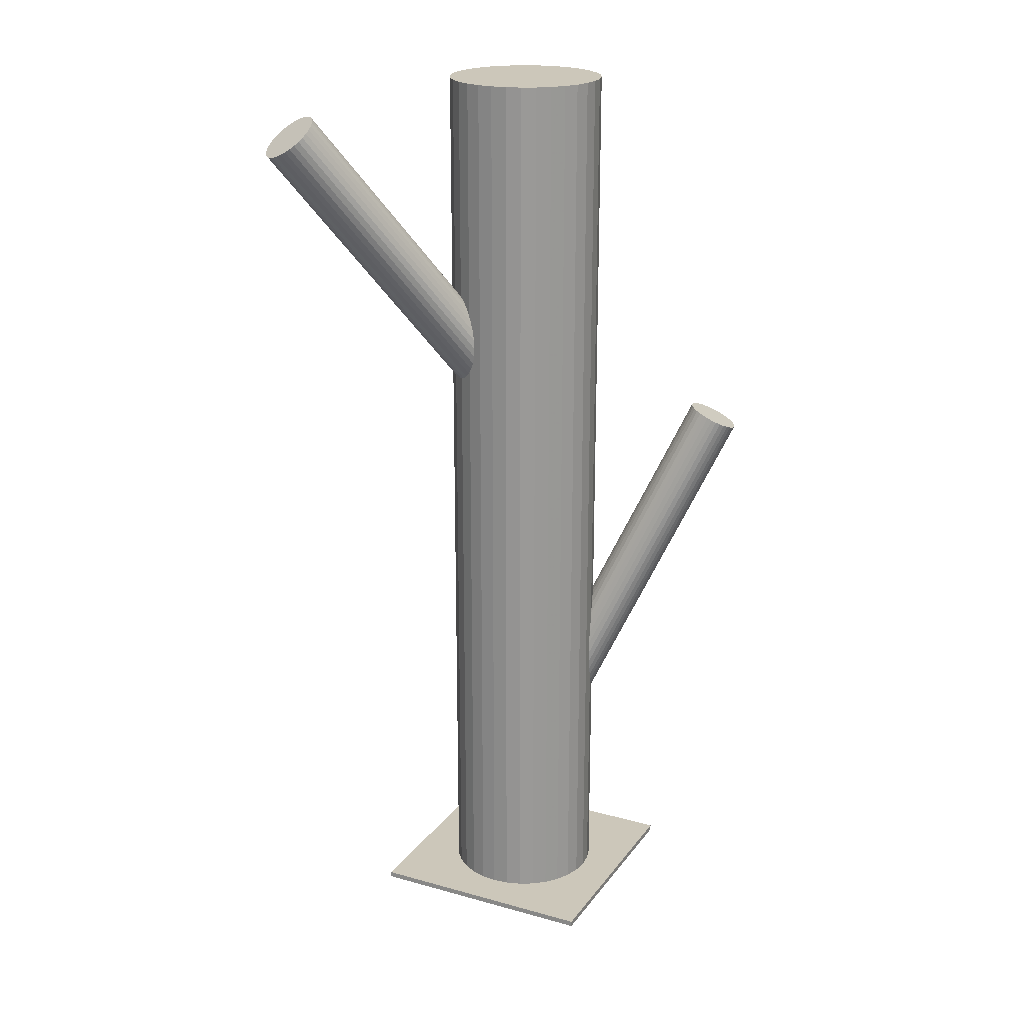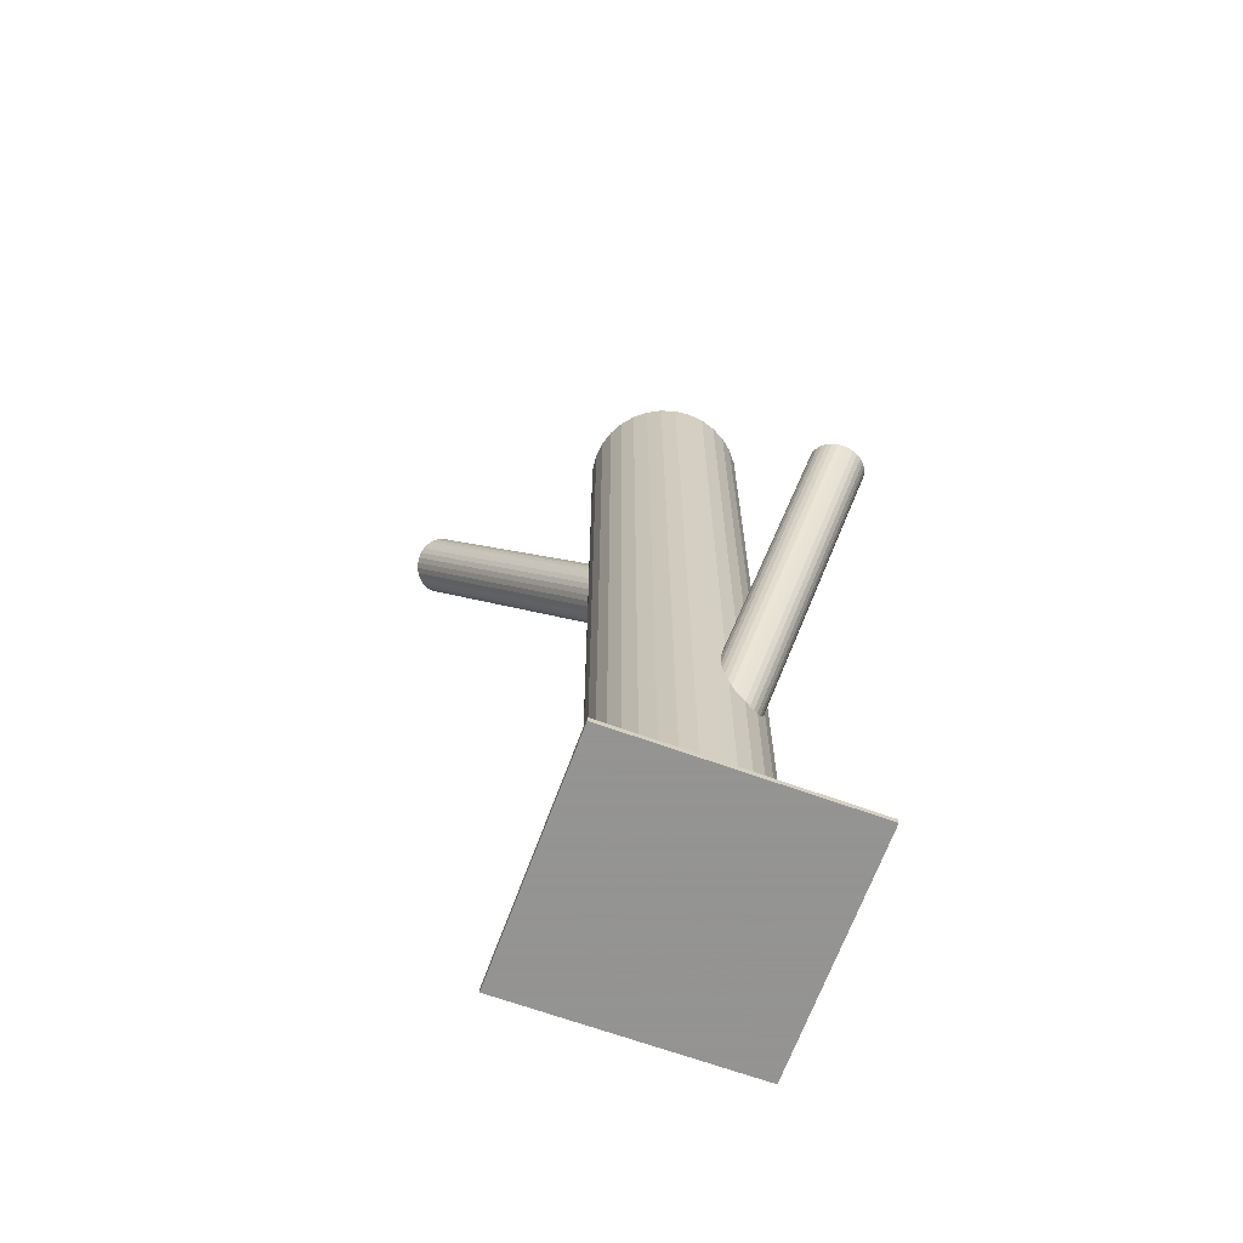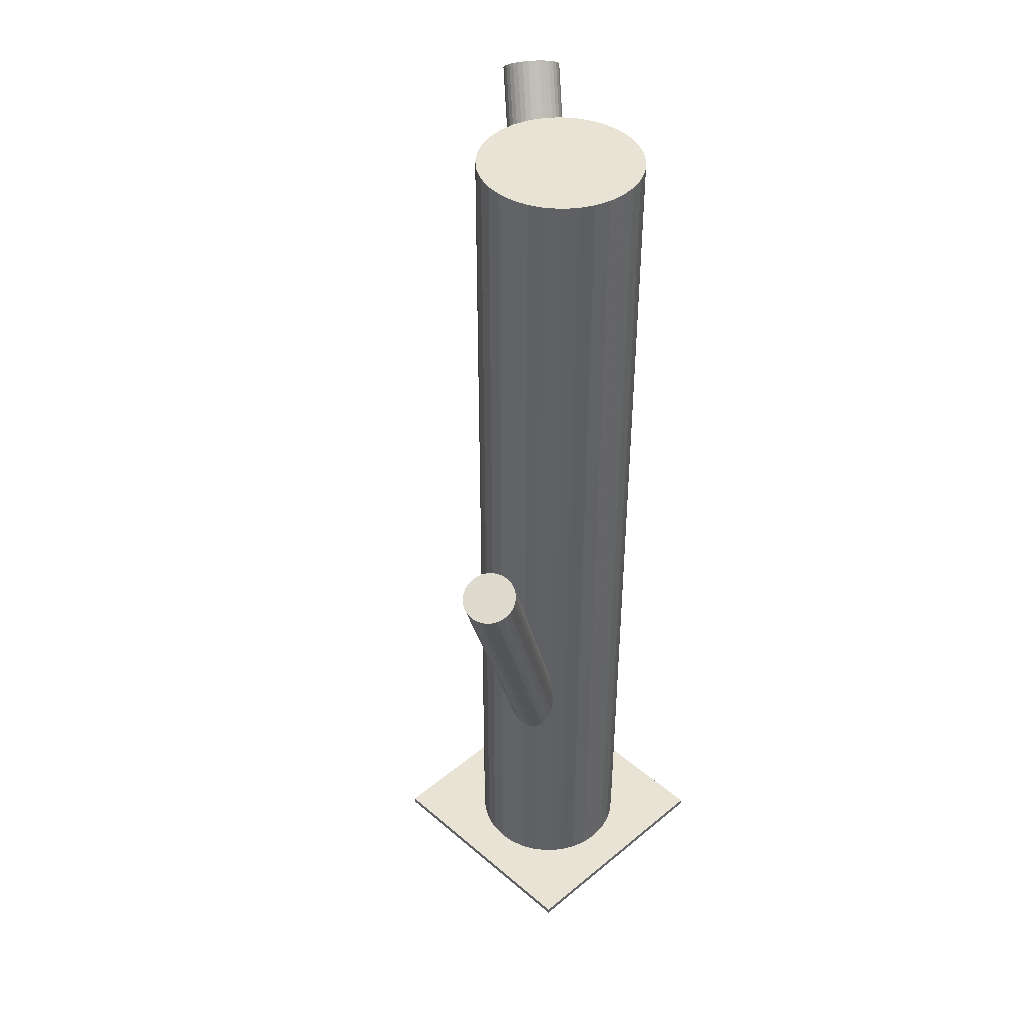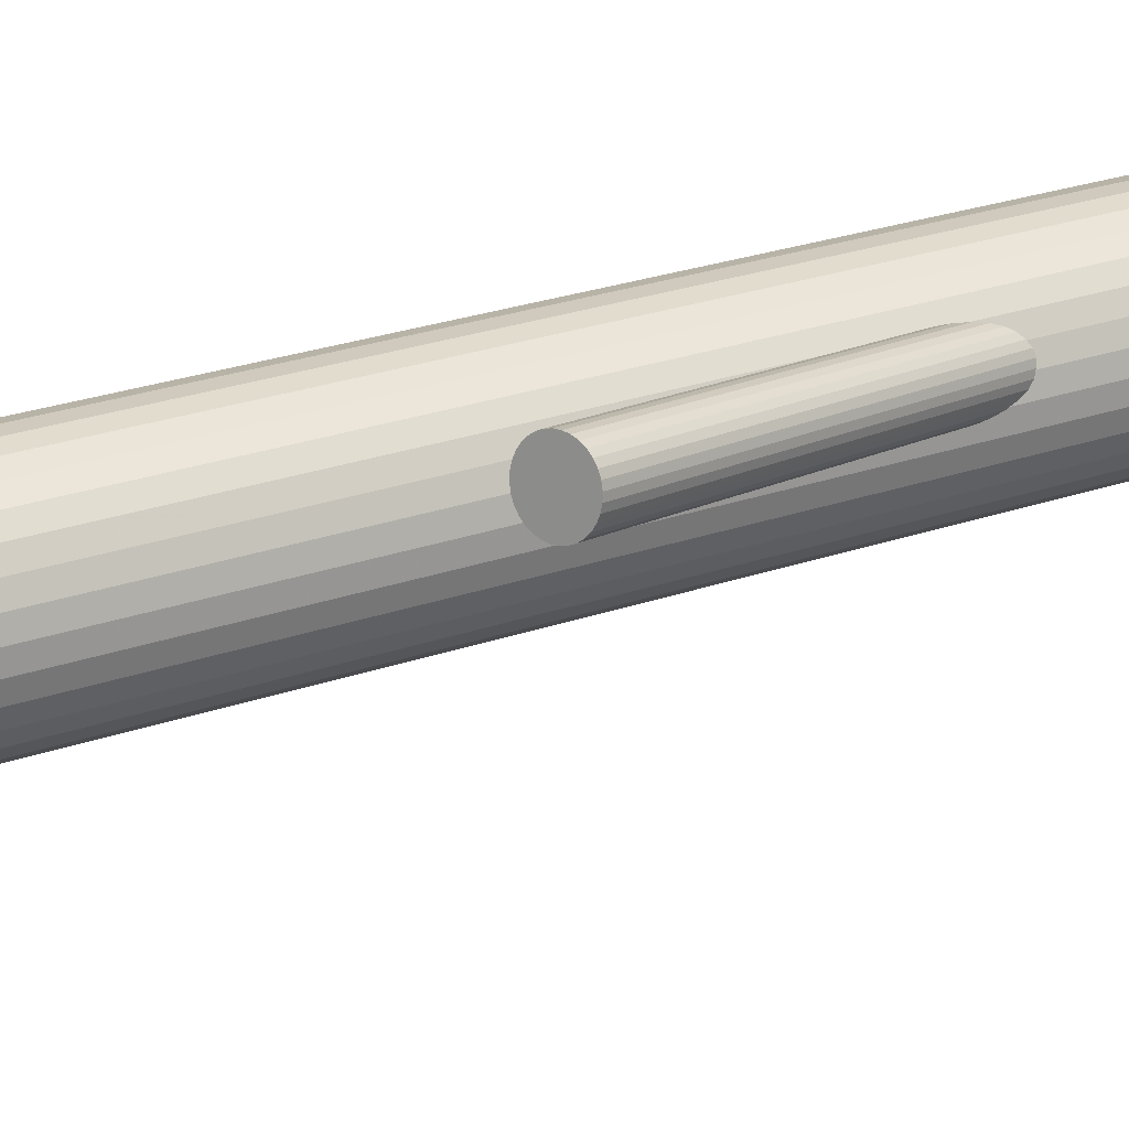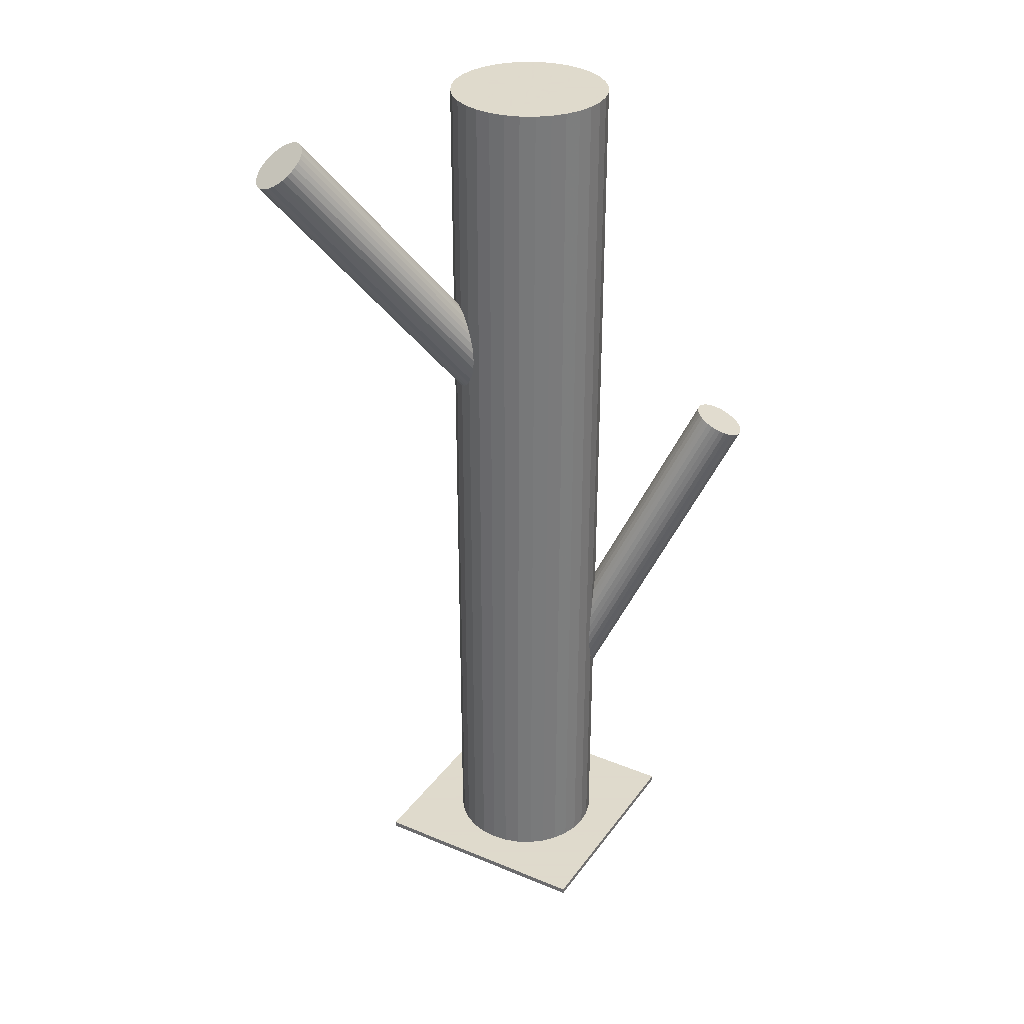
<metadata>
{"format":"obj","ext":"obj","renderer":"f3d","projection":"perspective","resolution":1024,"background":"white","views":[{"elev":21.3,"azim":26.3,"up":"+Z"},{"elev":-66.9,"azim":70.0,"up":"+Z"},{"elev":42.3,"azim":135.5,"up":"+Z"},{"elev":28.6,"azim":63.0,"up":"+Y"},{"elev":32.4,"azim":30.0,"up":"+Z"}]}
</metadata>
<code>
v -0.003206 0.01613 -0.1406
v -0.003206 0.01613 0.1406
v -0.003206 -0.007725 -0.1406
v -0.003206 -0.007725 0.1406
v -0.003206 0.03998 -0.1406
v -0.003206 0.03998 0.1406
v -0.00786 -0.007266 -0.1406
v -0.00786 -0.007266 0.1406
v -0.00786 0.03952 -0.1406
v -0.00786 0.03952 0.1406
v -0.01233 0.03817 -0.1406
v -0.01233 0.03817 0.1406
v -0.01233 -0.005909 -0.1406
v -0.01233 -0.005909 0.1406
v -0.02706 0.01613 -0.1406
v -0.02706 0.01613 0.1406
v -0.0266 0.01148 -0.1406
v -0.0266 0.01148 0.1406
v -0.0266 0.02078 -0.1406
v -0.0266 0.02078 0.1406
v -0.01646 0.03596 -0.1406
v -0.01646 0.03596 0.1406
v -0.01646 -0.003705 -0.1406
v -0.01646 -0.003705 0.1406
v 0.01663 0.002877 -0.1406
v 0.01663 0.002877 0.1406
v 0.01663 0.02938 -0.1406
v 0.01663 0.02938 0.1406
v -0.02007 -0.0007381 -0.1406
v -0.02007 -0.0007381 0.1406
v -0.02007 0.033 -0.1406
v -0.02007 0.033 0.1406
v 0.01883 0.007 -0.1406
v 0.01883 0.007 0.1406
v 0.01883 0.02526 -0.1406
v 0.01883 0.02526 0.1406
v -0.02524 0.007 -0.1406
v -0.02524 0.007 0.1406
v -0.02524 0.02526 -0.1406
v -0.02524 0.02526 0.1406
v 0.01366 -0.0007381 -0.1406
v 0.01366 -0.0007381 0.1406
v 0.01366 0.033 -0.1406
v 0.01366 0.033 0.1406
v -0.02304 0.002877 -0.1406
v -0.02304 0.002877 0.1406
v -0.02304 0.02938 -0.1406
v -0.02304 0.02938 0.1406
v 0.01005 0.03596 -0.1406
v 0.01005 0.03596 0.1406
v 0.01005 -0.003705 -0.1406
v 0.01005 -0.003705 0.1406
v 0.02019 0.01148 -0.1406
v 0.02019 0.01148 0.1406
v 0.02019 0.02078 -0.1406
v 0.02019 0.02078 0.1406
v 0.02065 0.01613 -0.1406
v 0.02065 0.01613 0.1406
v 0.005922 0.03817 -0.1406
v 0.005922 0.03817 0.1406
v 0.005922 -0.005909 -0.1406
v 0.005922 -0.005909 0.1406
v 0.001447 -0.007266 -0.1406
v 0.001447 -0.007266 0.1406
v 0.001447 0.03952 -0.1406
v 0.001447 0.03952 0.1406
v -0.003206 0.01613 0.02921
v -0.0525 -0.04474 0.1272
v -0.007541 0.01078 0.02371
v -0.05683 -0.05009 0.1217
v 0.001128 0.02148 0.03471
v -0.04816 -0.03938 0.1327
v -0.01112 0.01627 0.02532
v -0.0604 -0.0446 0.1233
v -0.004986 0.02384 0.0331
v -0.05427 -0.03703 0.1311
v 0.004204 0.0175 0.03379
v -0.04509 -0.04337 0.1318
v -0.003004 0.008596 0.02464
v -0.05229 -0.05227 0.1227
v -0.0002919 0.02246 0.03461
v -0.04958 -0.0384 0.1326
v -0.008794 0.01196 0.02381
v -0.05808 -0.0489 0.1218
v -0.001824 0.0232 0.03429
v -0.05111 -0.03767 0.1323
v -0.009832 0.01331 0.02413
v -0.05912 -0.04756 0.1221
v 0.004898 0.01449 0.03227
v -0.04439 -0.04637 0.1303
v 8.196e-05 0.008542 0.02615
v -0.04921 -0.05232 0.1242
v -0.01006 0.02168 0.02921
v -0.05935 -0.03919 0.1272
v 0.002667 0.009643 0.02814
v -0.04662 -0.05122 0.1262
v 0.004358 0.01173 0.03028
v -0.04493 -0.04913 0.1283
v 0.001464 0.008955 0.0271
v -0.04782 -0.05191 0.1251
v 0.004782 0.01305 0.03132
v -0.04451 -0.04781 0.1293
v -0.01119 0.01921 0.0271
v -0.06048 -0.04166 0.1251
v -0.007877 0.0233 0.03132
v -0.05717 -0.03756 0.1293
v -0.01077 0.02053 0.02814
v -0.06006 -0.04034 0.1262
v -0.00908 0.02261 0.03028
v -0.05837 -0.03825 0.1283
v 0.003645 0.01058 0.02921
v -0.04564 -0.05028 0.1272
v -0.006495 0.02372 0.03227
v -0.05578 -0.03715 0.1303
v -0.01131 0.01777 0.02615
v -0.0606 -0.0431 0.1242
v 0.00342 0.01895 0.03429
v -0.04587 -0.04191 0.1323
v -0.004589 0.009061 0.02413
v -0.05388 -0.0518 0.1221
v 0.002381 0.0203 0.03461
v -0.04691 -0.04057 0.1326
v -0.006121 0.009797 0.02381
v -0.05541 -0.05107 0.1218
v -0.003409 0.02366 0.03379
v -0.0527 -0.0372 0.1318
v -0.01062 0.01476 0.02464
v -0.05991 -0.0461 0.1227
v -0.001427 0.008421 0.02532
v -0.05072 -0.05244 0.1233
v 0.004703 0.01599 0.0331
v -0.04459 -0.04487 0.1311
v -0.003206 0.01613 -0.1016
v 0.05328 0.04463 0.02846
v -0.009609 0.0129 -0.09809
v 0.04688 0.0414 0.03195
v 0.003196 0.01936 -0.1051
v 0.05968 0.04786 0.02497
v -0.008975 0.02147 -0.1002
v 0.04751 0.04997 0.0298
v -0.004075 0.02394 -0.1029
v 0.05241 0.05244 0.02713
v -0.0105 0.01587 -0.09836
v 0.04599 0.04437 0.03169
v 0.001334 0.02184 -0.1048
v 0.05782 0.05034 0.02524
v 0.003861 0.01338 -0.104
v 0.06035 0.04188 0.026
v -0.005193 0.00881 -0.09911
v 0.05129 0.03731 0.03093
v -0.002636 0.02384 -0.1035
v 0.05385 0.05234 0.02653
v -0.00975 0.02025 -0.09964
v 0.04674 0.04875 0.0304
v -0.006799 0.02325 -0.1016
v 0.04969 0.05175 0.02846
v -0.008785 0.01157 -0.09816
v 0.0477 0.04007 0.03189
v 0.003774 0.01791 -0.105
v 0.06026 0.04641 0.02504
v -0.006534 0.009487 -0.09868
v 0.04995 0.03799 0.03136
v 0.004113 0.01486 -0.1045
v 0.0606 0.04336 0.02556
v -0.005481 0.02374 -0.1023
v 0.05101 0.05224 0.02778
v -0.007979 0.02248 -0.1009
v 0.04851 0.05098 0.02914
v 0.001566 0.009776 -0.1023
v 0.05805 0.03828 0.02778
v -0.0009321 0.008515 -0.1009
v 0.05555 0.03702 0.02914
v -0.01053 0.0174 -0.09868
v 0.04596 0.0459 0.03136
v 0.0001213 0.02277 -0.1045
v 0.05661 0.05127 0.02556
v -0.01019 0.01435 -0.09816
v 0.0463 0.04285 0.03189
v 0.002372 0.02069 -0.105
v 0.05886 0.04919 0.02504
v 0.000386 0.009009 -0.1016
v 0.05687 0.03751 0.02846
v 0.003338 0.012 -0.1035
v 0.05982 0.0405 0.02653
v -0.003776 0.008414 -0.09964
v 0.05271 0.03691 0.0304
v -0.001219 0.02345 -0.104
v 0.05527 0.05195 0.026
v -0.01027 0.01888 -0.09911
v 0.04621 0.04738 0.03093
v -0.007747 0.01042 -0.09836
v 0.04874 0.03892 0.03169
v 0.004084 0.01639 -0.1048
v 0.06057 0.04489 0.02524
v -0.002338 0.008314 -0.1002
v 0.05415 0.03681 0.0298
v 0.002563 0.01079 -0.1029
v 0.05905 0.03929 0.02713
v -0.03886 -0.01952 -0.1406
v -0.03886 -0.01952 -0.1389
v -0.03886 0.05178 -0.1406
v -0.03886 0.05178 -0.1389
v 0.03244 -0.01952 -0.1406
v 0.03244 -0.01952 -0.1389
v 0.03244 0.05178 -0.1406
v 0.03244 0.05178 -0.1389
f 57 1 55
f 57 55 58
f 58 55 56
f 58 56 2
f 55 1 35
f 55 35 56
f 56 35 36
f 56 36 2
f 35 1 27
f 35 27 36
f 36 27 28
f 36 28 2
f 27 1 43
f 27 43 28
f 28 43 44
f 28 44 2
f 43 1 49
f 43 49 44
f 44 49 50
f 44 50 2
f 49 1 59
f 49 59 50
f 50 59 60
f 50 60 2
f 59 1 65
f 59 65 60
f 60 65 66
f 60 66 2
f 65 1 5
f 65 5 66
f 66 5 6
f 66 6 2
f 5 1 9
f 5 9 6
f 6 9 10
f 6 10 2
f 9 1 11
f 9 11 10
f 10 11 12
f 10 12 2
f 11 1 21
f 11 21 12
f 12 21 22
f 12 22 2
f 21 1 31
f 21 31 22
f 22 31 32
f 22 32 2
f 31 1 47
f 31 47 32
f 32 47 48
f 32 48 2
f 47 1 39
f 47 39 48
f 48 39 40
f 48 40 2
f 39 1 19
f 39 19 40
f 40 19 20
f 40 20 2
f 19 1 15
f 19 15 20
f 20 15 16
f 20 16 2
f 15 1 17
f 15 17 16
f 16 17 18
f 16 18 2
f 17 1 37
f 17 37 18
f 18 37 38
f 18 38 2
f 37 1 45
f 37 45 38
f 38 45 46
f 38 46 2
f 45 1 29
f 45 29 46
f 46 29 30
f 46 30 2
f 29 1 23
f 29 23 30
f 30 23 24
f 30 24 2
f 23 1 13
f 23 13 24
f 24 13 14
f 24 14 2
f 13 1 7
f 13 7 14
f 14 7 8
f 14 8 2
f 7 1 3
f 7 3 8
f 8 3 4
f 8 4 2
f 3 1 63
f 3 63 4
f 4 63 64
f 4 64 2
f 63 1 61
f 63 61 64
f 64 61 62
f 64 62 2
f 61 1 51
f 61 51 62
f 62 51 52
f 62 52 2
f 51 1 41
f 51 41 52
f 52 41 42
f 52 42 2
f 41 1 25
f 41 25 42
f 42 25 26
f 42 26 2
f 25 1 33
f 25 33 26
f 26 33 34
f 26 34 2
f 33 1 53
f 33 53 34
f 34 53 54
f 34 54 2
f 53 1 57
f 53 57 54
f 54 57 58
f 54 58 2
f 111 67 97
f 111 97 112
f 112 97 98
f 112 98 68
f 97 67 101
f 97 101 98
f 98 101 102
f 98 102 68
f 101 67 89
f 101 89 102
f 102 89 90
f 102 90 68
f 89 67 131
f 89 131 90
f 90 131 132
f 90 132 68
f 131 67 77
f 131 77 132
f 132 77 78
f 132 78 68
f 77 67 117
f 77 117 78
f 78 117 118
f 78 118 68
f 117 67 121
f 117 121 118
f 118 121 122
f 118 122 68
f 121 67 71
f 121 71 122
f 122 71 72
f 122 72 68
f 71 67 81
f 71 81 72
f 72 81 82
f 72 82 68
f 81 67 85
f 81 85 82
f 82 85 86
f 82 86 68
f 85 67 125
f 85 125 86
f 86 125 126
f 86 126 68
f 125 67 75
f 125 75 126
f 126 75 76
f 126 76 68
f 75 67 113
f 75 113 76
f 76 113 114
f 76 114 68
f 113 67 105
f 113 105 114
f 114 105 106
f 114 106 68
f 105 67 109
f 105 109 106
f 106 109 110
f 106 110 68
f 109 67 93
f 109 93 110
f 110 93 94
f 110 94 68
f 93 67 107
f 93 107 94
f 94 107 108
f 94 108 68
f 107 67 103
f 107 103 108
f 108 103 104
f 108 104 68
f 103 67 115
f 103 115 104
f 104 115 116
f 104 116 68
f 115 67 73
f 115 73 116
f 116 73 74
f 116 74 68
f 73 67 127
f 73 127 74
f 74 127 128
f 74 128 68
f 127 67 87
f 127 87 128
f 128 87 88
f 128 88 68
f 87 67 83
f 87 83 88
f 88 83 84
f 88 84 68
f 83 67 69
f 83 69 84
f 84 69 70
f 84 70 68
f 69 67 123
f 69 123 70
f 70 123 124
f 70 124 68
f 123 67 119
f 123 119 124
f 124 119 120
f 124 120 68
f 119 67 79
f 119 79 120
f 120 79 80
f 120 80 68
f 79 67 129
f 79 129 80
f 80 129 130
f 80 130 68
f 129 67 91
f 129 91 130
f 130 91 92
f 130 92 68
f 91 67 99
f 91 99 92
f 92 99 100
f 92 100 68
f 99 67 95
f 99 95 100
f 100 95 96
f 100 96 68
f 95 67 111
f 95 111 96
f 96 111 112
f 96 112 68
f 155 133 167
f 155 167 156
f 156 167 168
f 156 168 134
f 167 133 139
f 167 139 168
f 168 139 140
f 168 140 134
f 139 133 153
f 139 153 140
f 140 153 154
f 140 154 134
f 153 133 189
f 153 189 154
f 154 189 190
f 154 190 134
f 189 133 173
f 189 173 190
f 190 173 174
f 190 174 134
f 173 133 143
f 173 143 174
f 174 143 144
f 174 144 134
f 143 133 177
f 143 177 144
f 144 177 178
f 144 178 134
f 177 133 135
f 177 135 178
f 178 135 136
f 178 136 134
f 135 133 157
f 135 157 136
f 136 157 158
f 136 158 134
f 157 133 191
f 157 191 158
f 158 191 192
f 158 192 134
f 191 133 161
f 191 161 192
f 192 161 162
f 192 162 134
f 161 133 149
f 161 149 162
f 162 149 150
f 162 150 134
f 149 133 185
f 149 185 150
f 150 185 186
f 150 186 134
f 185 133 195
f 185 195 186
f 186 195 196
f 186 196 134
f 195 133 171
f 195 171 196
f 196 171 172
f 196 172 134
f 171 133 181
f 171 181 172
f 172 181 182
f 172 182 134
f 181 133 169
f 181 169 182
f 182 169 170
f 182 170 134
f 169 133 197
f 169 197 170
f 170 197 198
f 170 198 134
f 197 133 183
f 197 183 198
f 198 183 184
f 198 184 134
f 183 133 147
f 183 147 184
f 184 147 148
f 184 148 134
f 147 133 163
f 147 163 148
f 148 163 164
f 148 164 134
f 163 133 193
f 163 193 164
f 164 193 194
f 164 194 134
f 193 133 159
f 193 159 194
f 194 159 160
f 194 160 134
f 159 133 137
f 159 137 160
f 160 137 138
f 160 138 134
f 137 133 179
f 137 179 138
f 138 179 180
f 138 180 134
f 179 133 145
f 179 145 180
f 180 145 146
f 180 146 134
f 145 133 175
f 145 175 146
f 146 175 176
f 146 176 134
f 175 133 187
f 175 187 176
f 176 187 188
f 176 188 134
f 187 133 151
f 187 151 188
f 188 151 152
f 188 152 134
f 151 133 141
f 151 141 152
f 152 141 142
f 152 142 134
f 141 133 165
f 141 165 142
f 142 165 166
f 142 166 134
f 165 133 155
f 165 155 166
f 166 155 156
f 166 156 134
f 200 202 199
f 203 200 199
f 199 202 201
f 201 203 199
f 200 206 202
f 204 200 203
f 204 206 200
f 202 206 201
f 205 203 201
f 201 206 205
f 205 204 203
f 206 204 205

</code>
